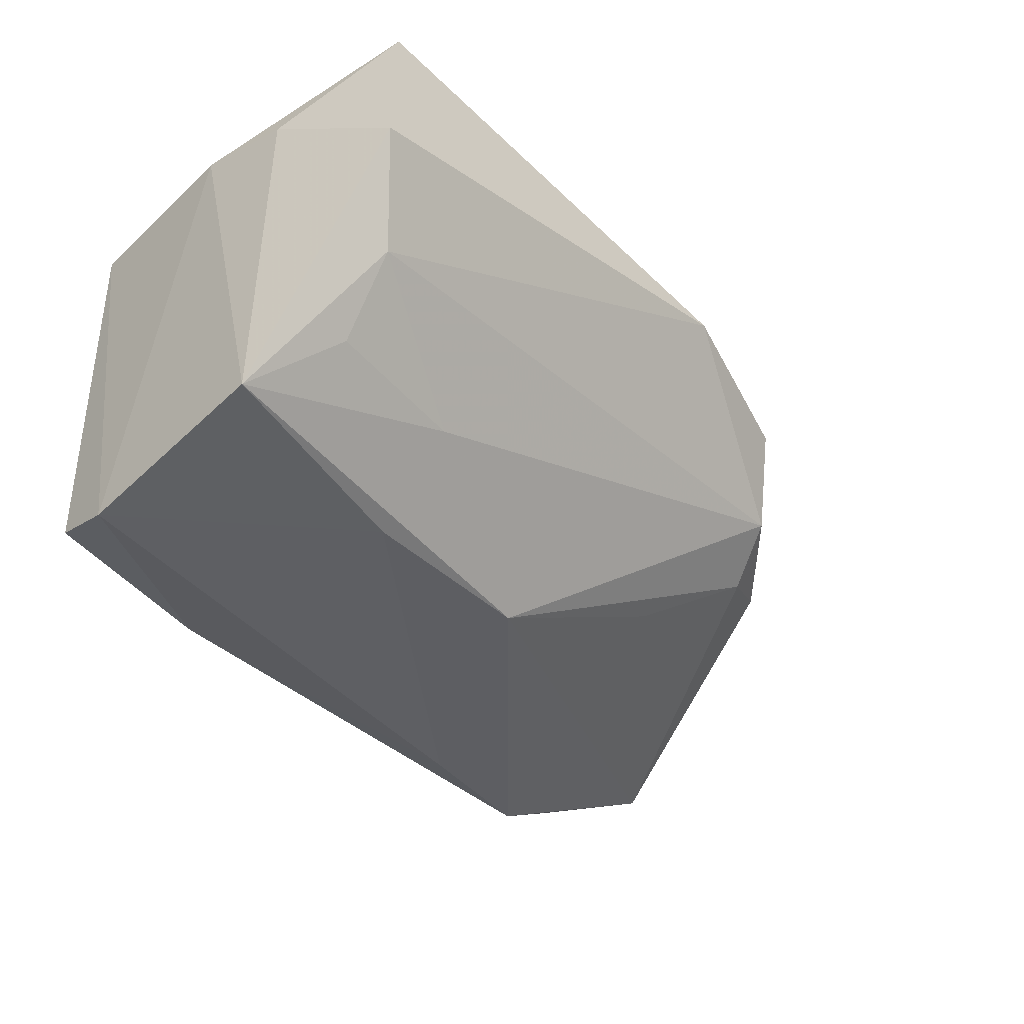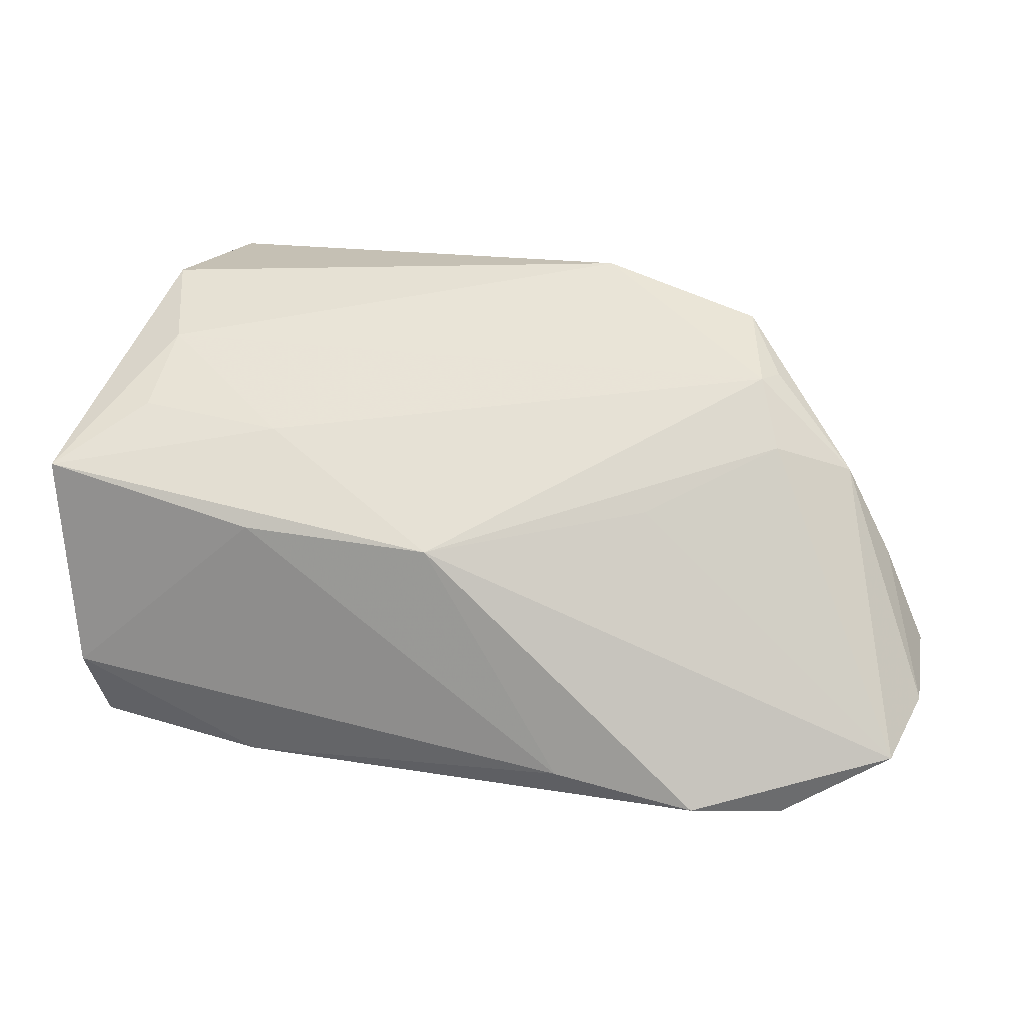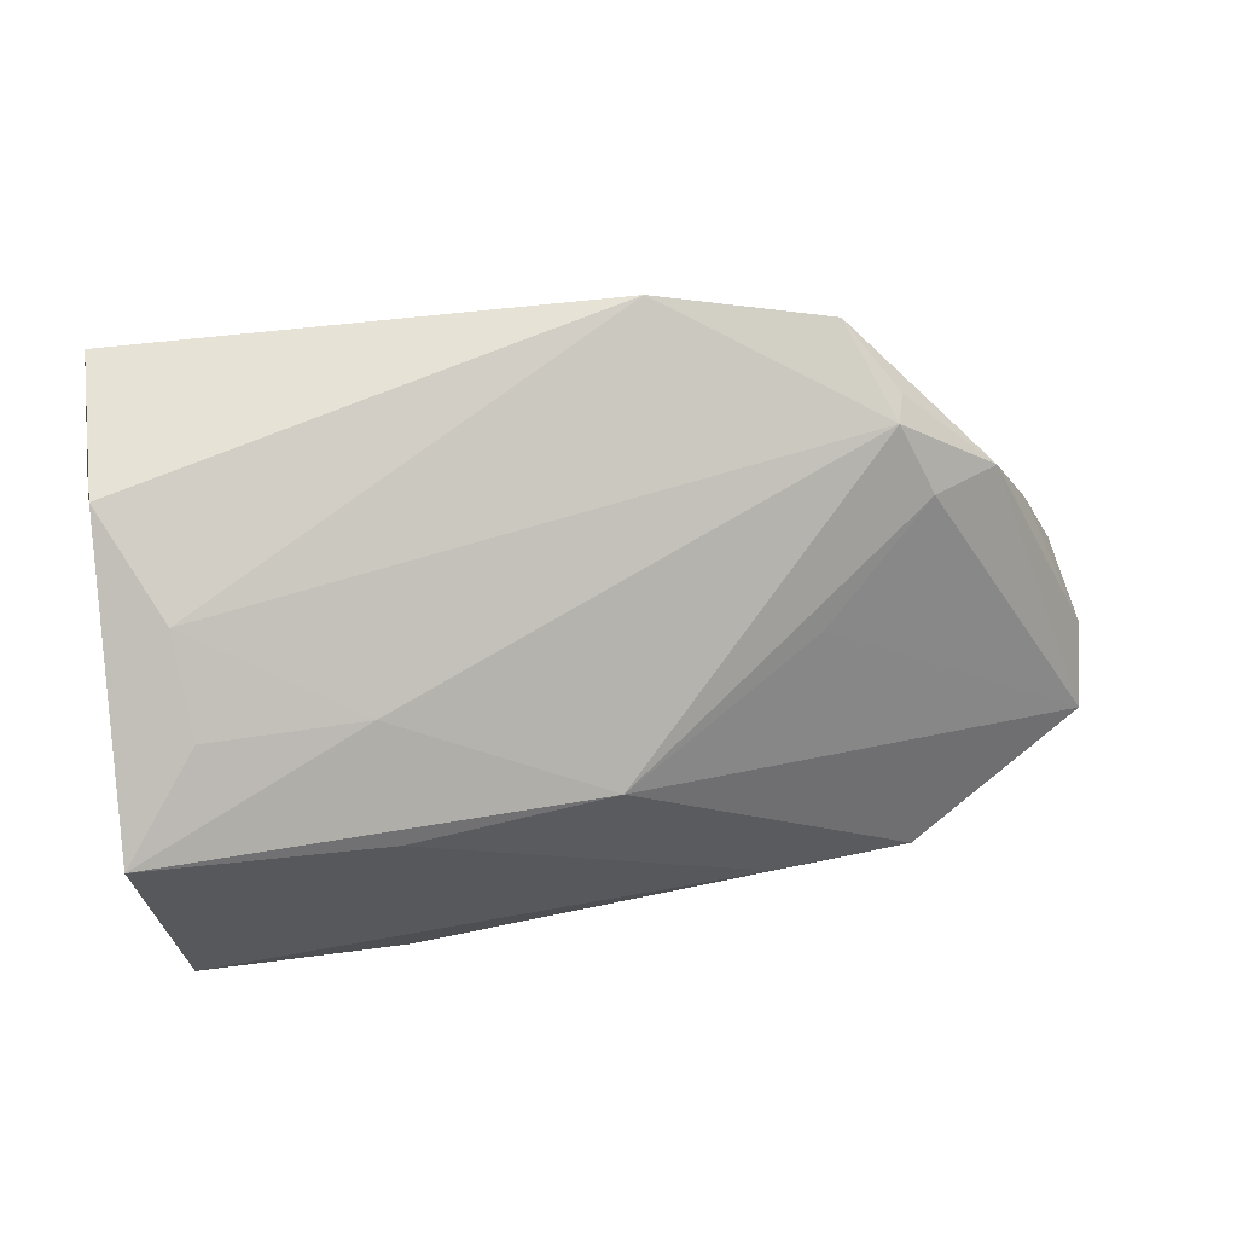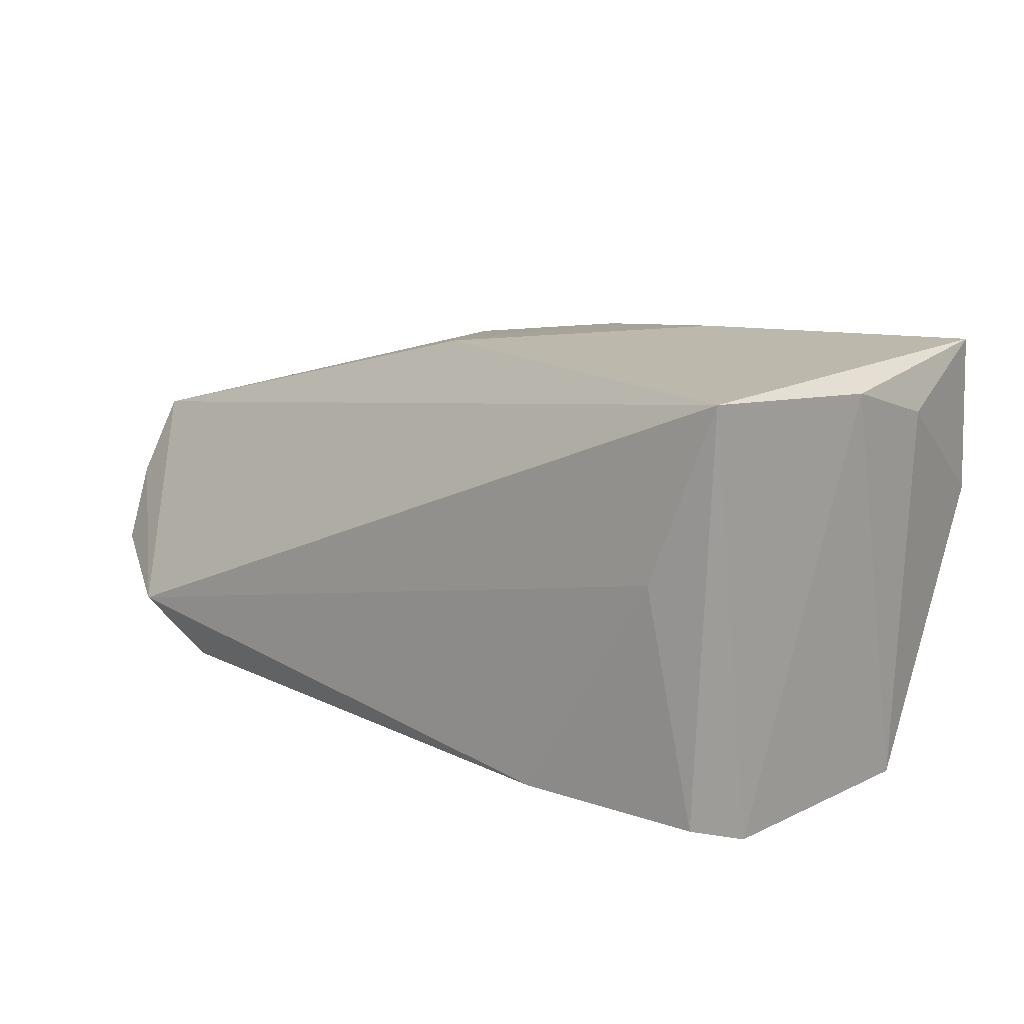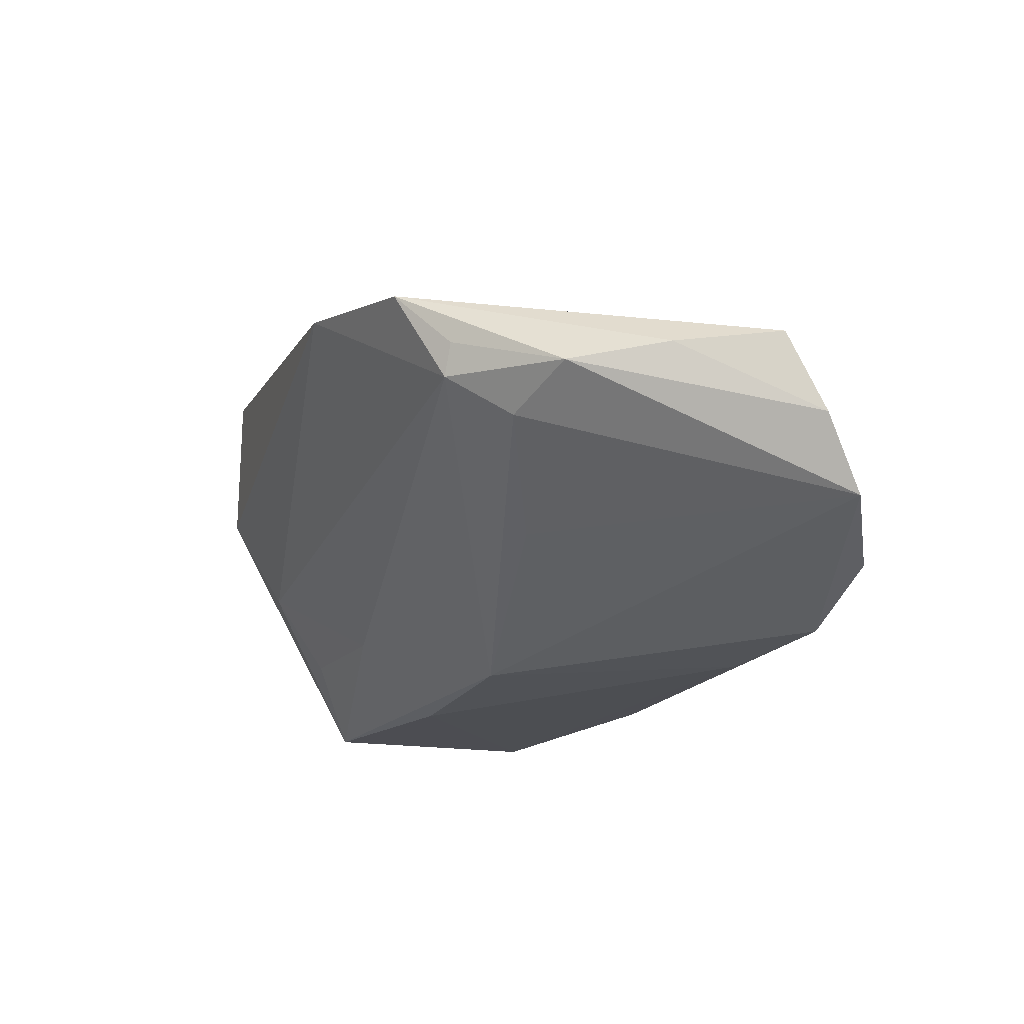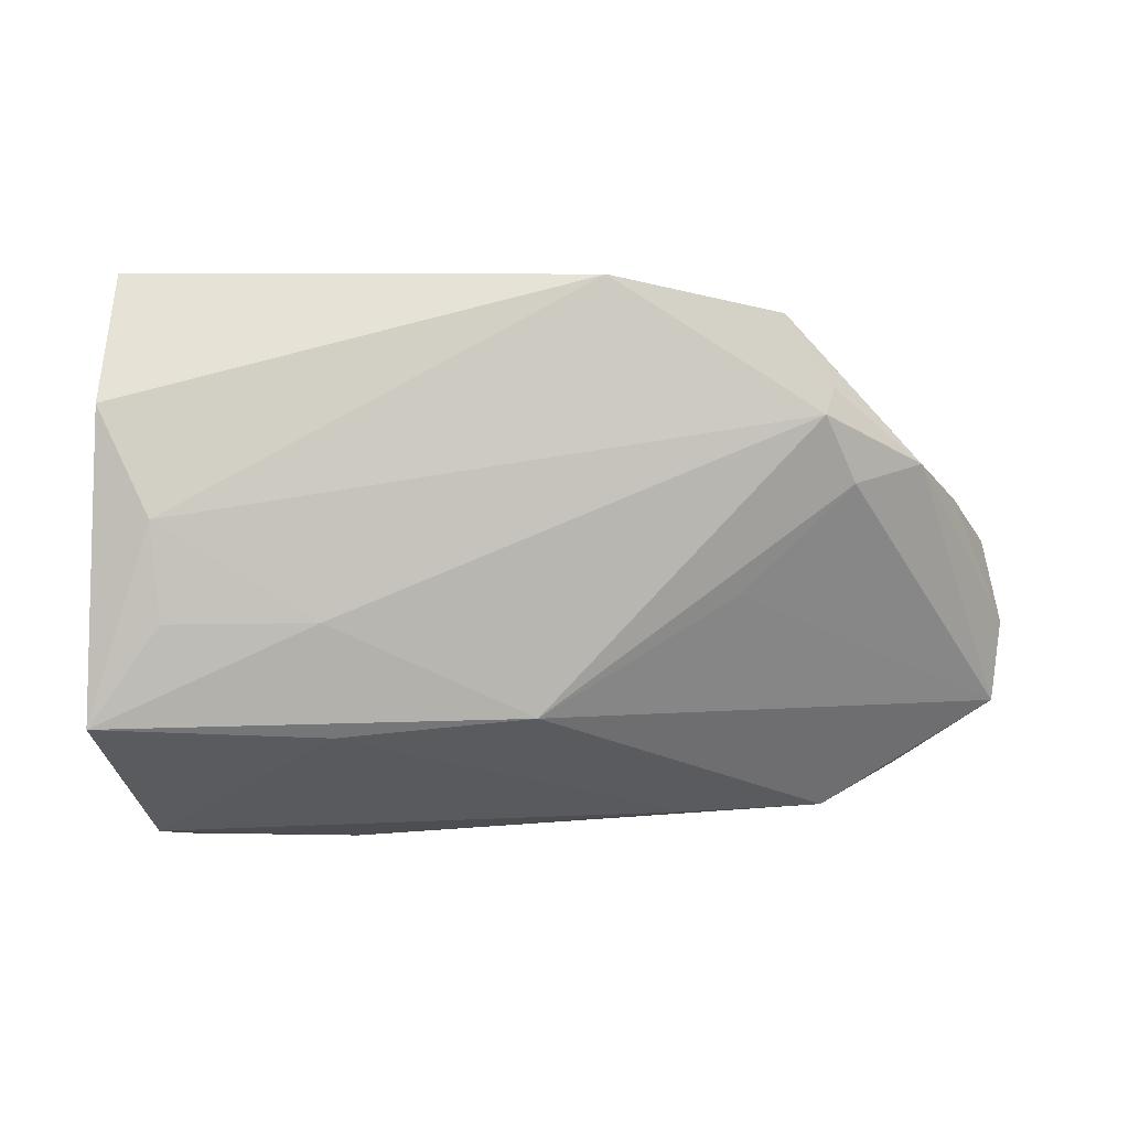
<metadata>
{"format":"obj","ext":"obj","renderer":"f3d","projection":"perspective","resolution":1024,"background":"white","views":[{"elev":-43.9,"azim":130.8,"up":"+Z"},{"elev":20.7,"azim":-158.5,"up":"+Y"},{"elev":61.2,"azim":170.8,"up":"+Y"},{"elev":14.9,"azim":40.9,"up":"+Z"},{"elev":-13.6,"azim":-109.9,"up":"+Z"},{"elev":-30.7,"azim":-177.4,"up":"+Z"}]}
</metadata>
<code>
v -0.04503 -0.02481 -0.02275
v 0.03283 -0.02537 0.00292
v -0.02733 -0.02207 -0.02473
v -0.06776 -0.01874 -0.01104
v 0.04296 0.01226 -0.02825
v 0.00991 0.01797 0.02434
v 0.01611 -0.02623 -0.0254
v 0.01528 0.0172 -0.01739
v -0.04588 0.02392 0.009527
v 0.04113 0.03128 0.0049
v -0.04466 0.02425 0.005475
v 0.04401 0.01345 0.01811
v -0.05503 -0.02623 -0.01624
v 0.03392 0.01881 -0.01805
v 0.03474 0.02558 -0.007831
v -0.008314 -0.01231 0.02425
v 0.04059 -0.02384 0.02434
v -0.04831 0.01674 0.0004464
v 0.03854 -0.0241 -0.02554
v 0.04058 0.03104 0.02434
v -0.0623 0.0021 0.007043
v 0.04391 0.0002615 0.02236
v 0.04006 -0.01534 -0.02906
v -0.04013 0.02942 0.01666
v -0.05692 0.01345 0.005185
v -0.06729 -0.00998 0.008051
v -0.06928 -0.01411 -0.001824
v 0.01462 0.006896 -0.02737
v -0.03413 0.009847 -0.01065
v -0.01894 0.03425 0.01952
v -0.009585 0.00602 -0.02485
f 17 23 22
f 22 23 5
f 20 17 22
f 10 5 15
f 12 20 22
f 10 20 12
f 22 5 12
f 12 5 10
f 30 20 10
f 10 15 30
f 24 16 30
f 23 7 3
f 17 16 26
f 27 13 26
f 26 13 17
f 26 21 27
f 26 16 24
f 24 21 26
f 17 20 6
f 6 16 17
f 20 30 6
f 6 30 16
f 23 17 19
f 19 7 23
f 17 13 2
f 13 7 2
f 2 19 17
f 7 19 2
f 28 5 23
f 23 3 28
f 1 7 13
f 1 3 7
f 24 30 11
f 11 30 15
f 15 8 11
f 14 15 5
f 5 8 14
f 14 8 15
f 4 13 27
f 4 1 13
f 31 4 29
f 1 4 31
f 31 28 3
f 3 1 31
f 31 11 8
f 31 8 5
f 5 28 31
f 25 21 24
f 27 21 25
f 25 4 27
f 29 4 18
f 18 31 29
f 11 31 18
f 18 25 11
f 4 25 18
f 24 11 9
f 9 25 24
f 11 25 9

</code>
